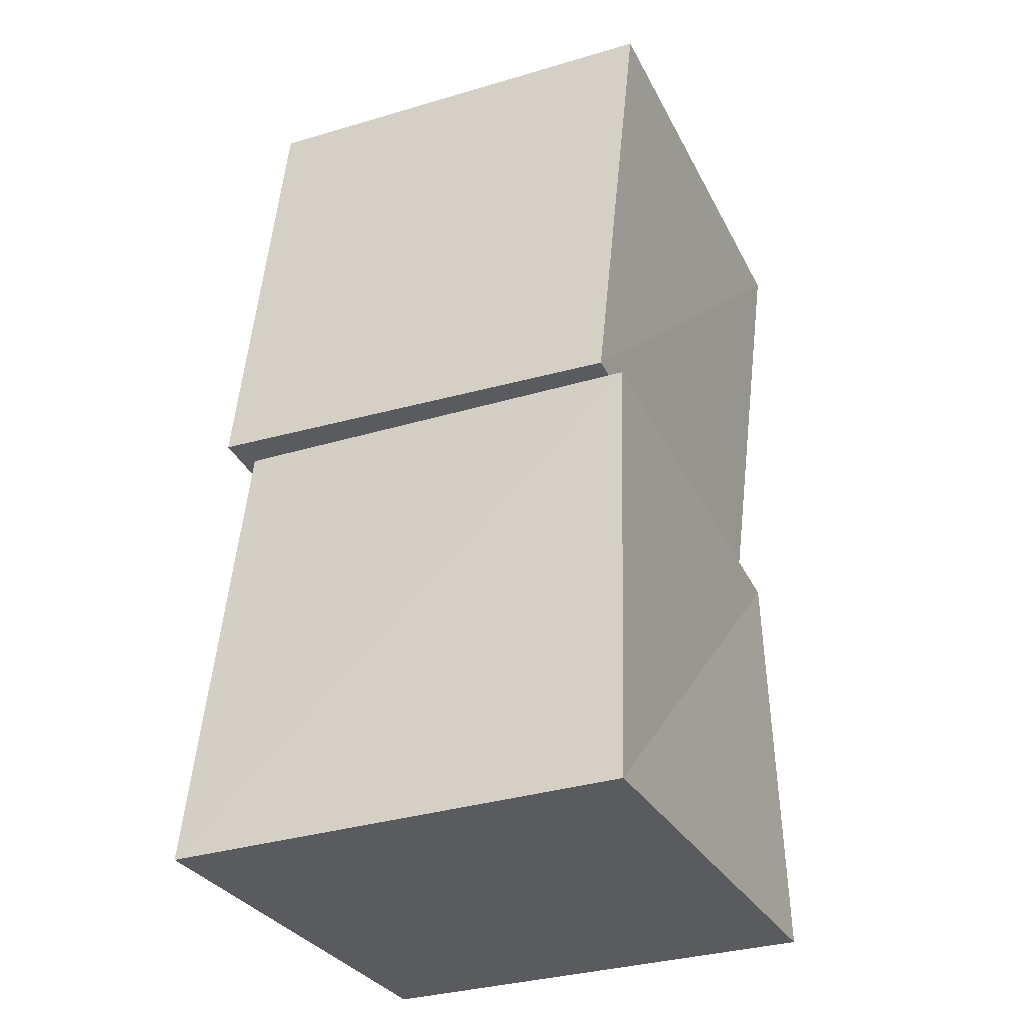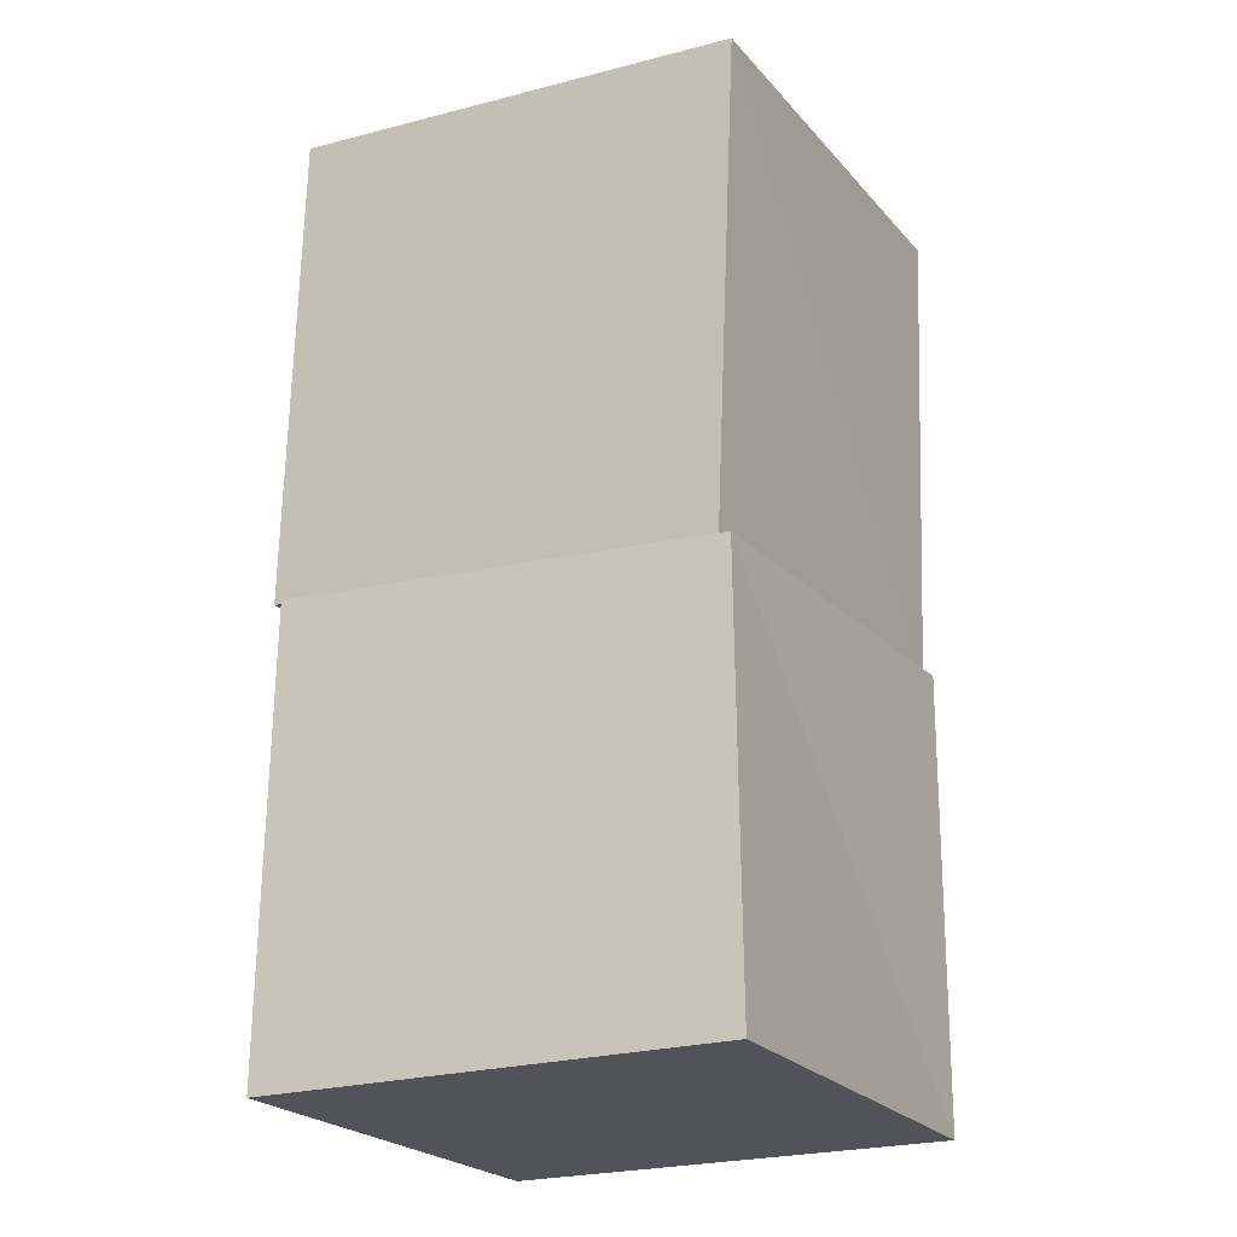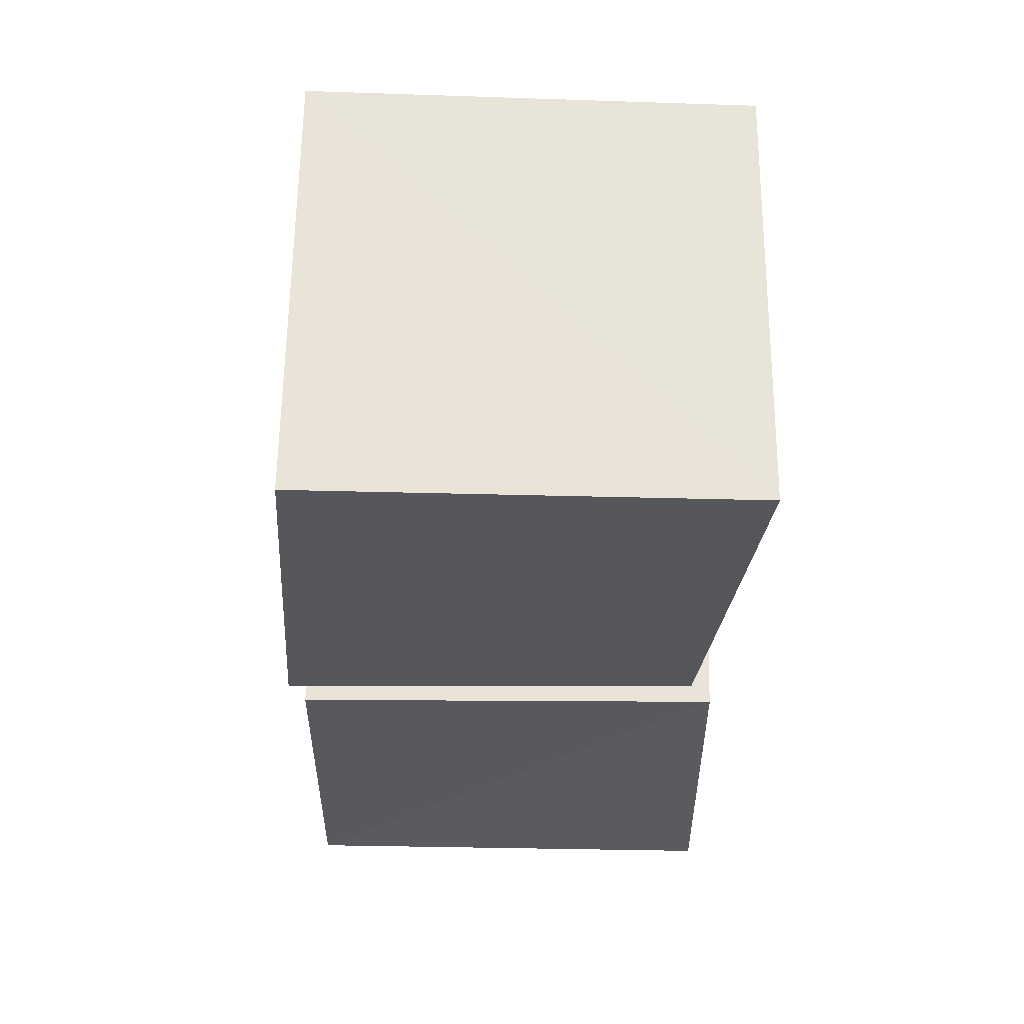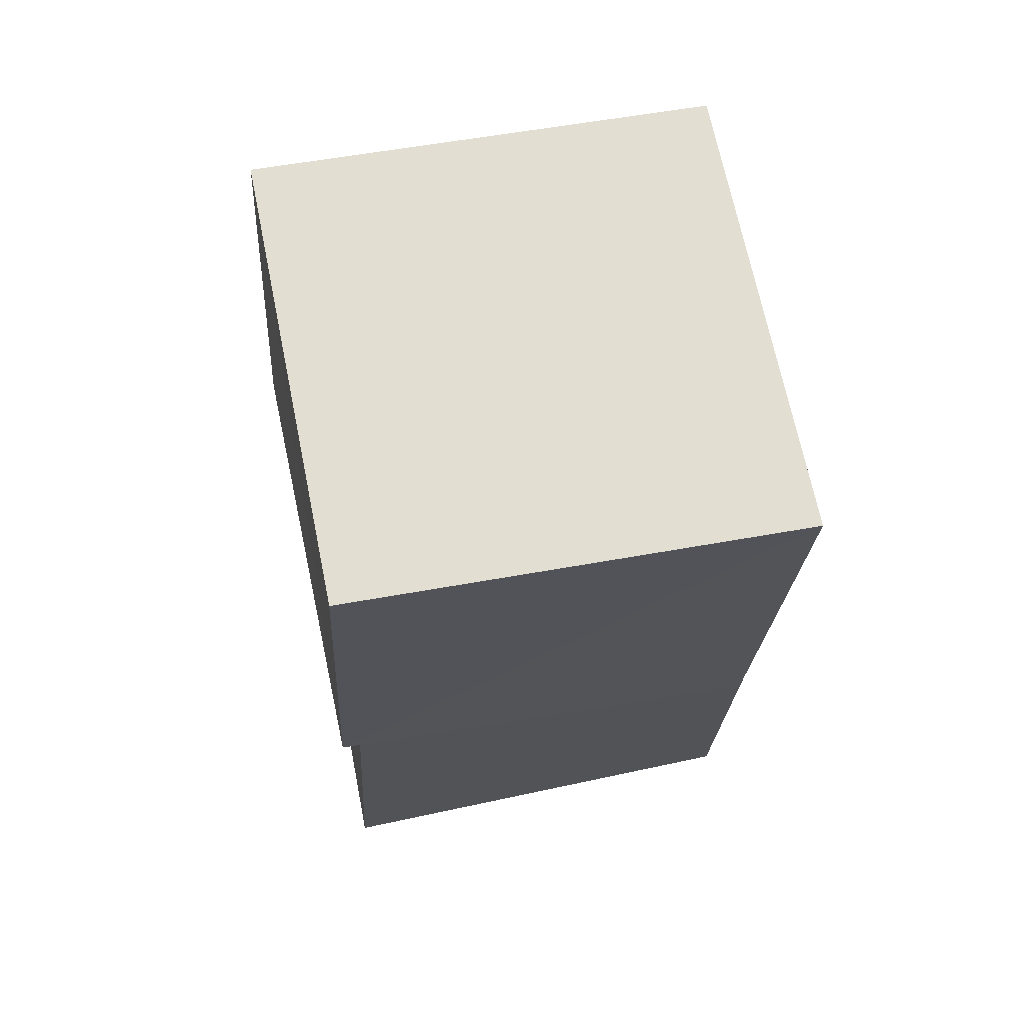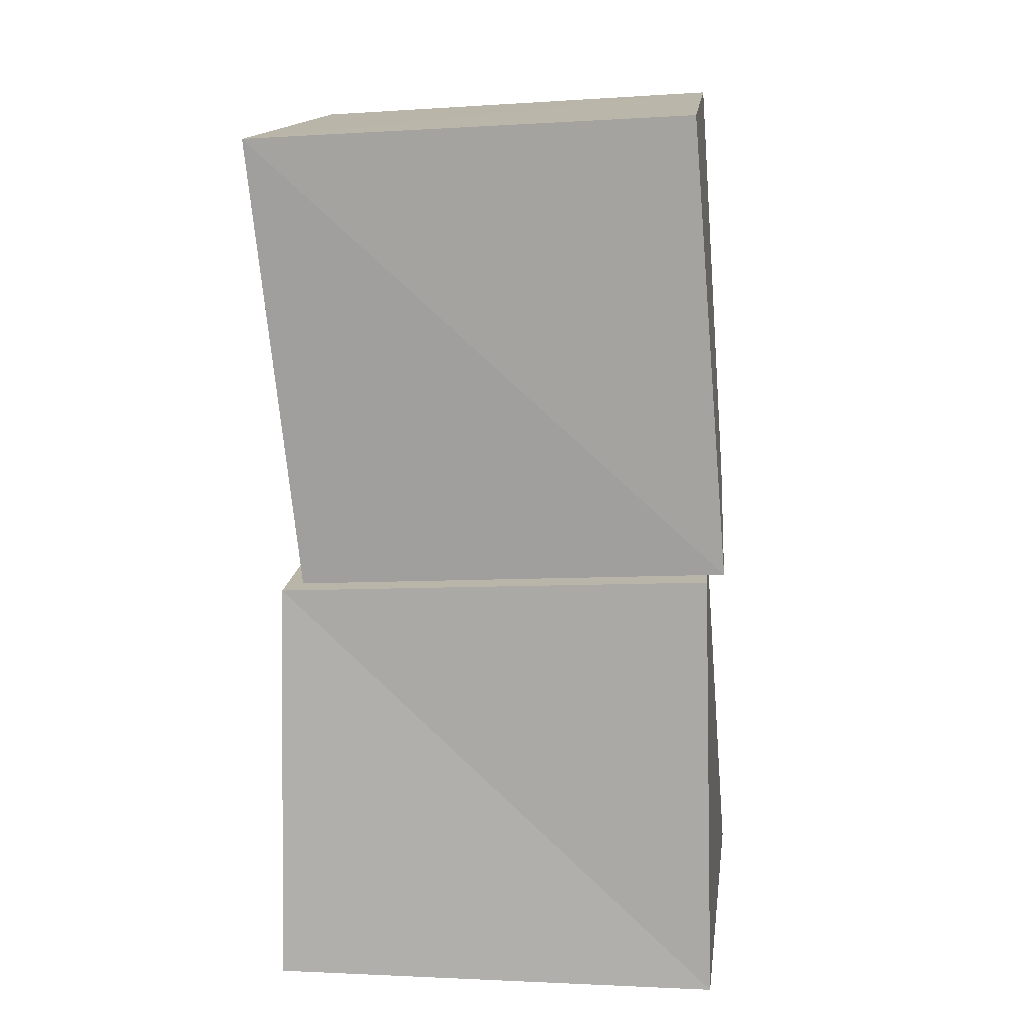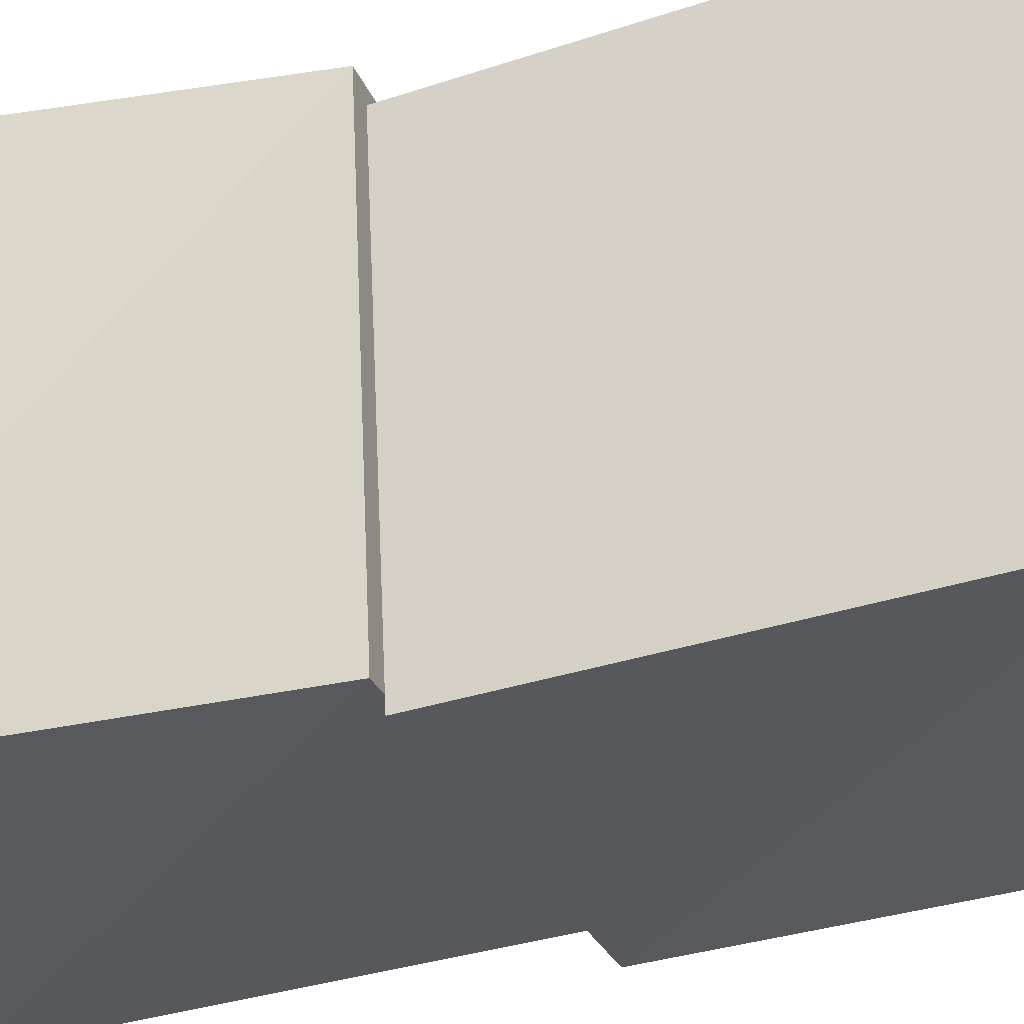
<metadata>
{"format":"obj","ext":"obj","renderer":"f3d","projection":"perspective","resolution":1024,"background":"white","views":[{"elev":-32.1,"azim":-65.0,"up":"+Y"},{"elev":-22.7,"azim":27.8,"up":"+Y"},{"elev":58.9,"azim":0.2,"up":"+Y"},{"elev":71.9,"azim":-101.0,"up":"+Y"},{"elev":11.6,"azim":96.8,"up":"+Y"},{"elev":-28.9,"azim":105.6,"up":"+Z"}]}
</metadata>
<code>
v -0.02413 1.067 -0.01868
v 0.9601 1.003 -0.04117
v 0.9334 0.9482 0.9368
v -0.04434 1 0.9656
v 0.04005 2.077 0.04876
v 1.031 2.023 0.03878
v 1.025 1.971 1.031
v 0.03248 2.02 1.04
v -0.0445 0.002815 -0.04451
v 0.9795 0.002883 -0.03026
v 0.9949 0.002601 0.9938
v -0.02825 0.002877 0.9805
v 0.02582 1.044 0.02777
v 0.9968 0.9926 -0.003557
v 0.977 0.9405 0.9765
v -0.003301 0.9913 0.9986
f 1 5 6
f 1 6 2
f 1 8 5
f 3 1 2
f 3 2 7
f 4 1 3
f 4 3 7
f 4 7 8
f 4 8 1
f 5 7 6
f 5 8 7
f 7 2 6
f 9 13 14
f 9 14 10
f 9 16 13
f 11 9 10
f 11 10 15
f 12 9 11
f 12 11 15
f 12 15 16
f 12 16 9
f 13 15 14
f 13 16 15
f 15 10 14

</code>
